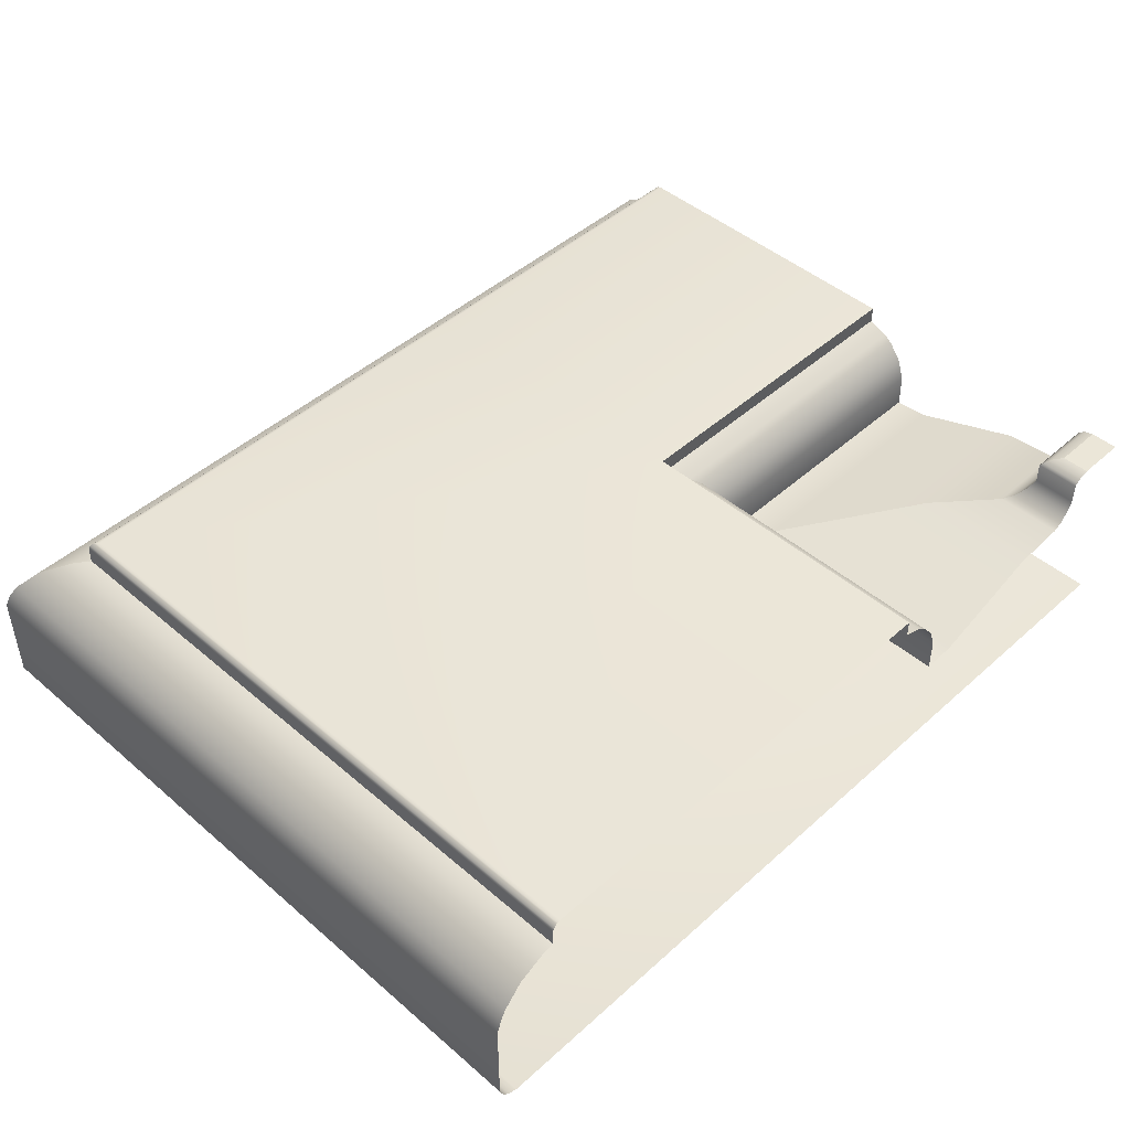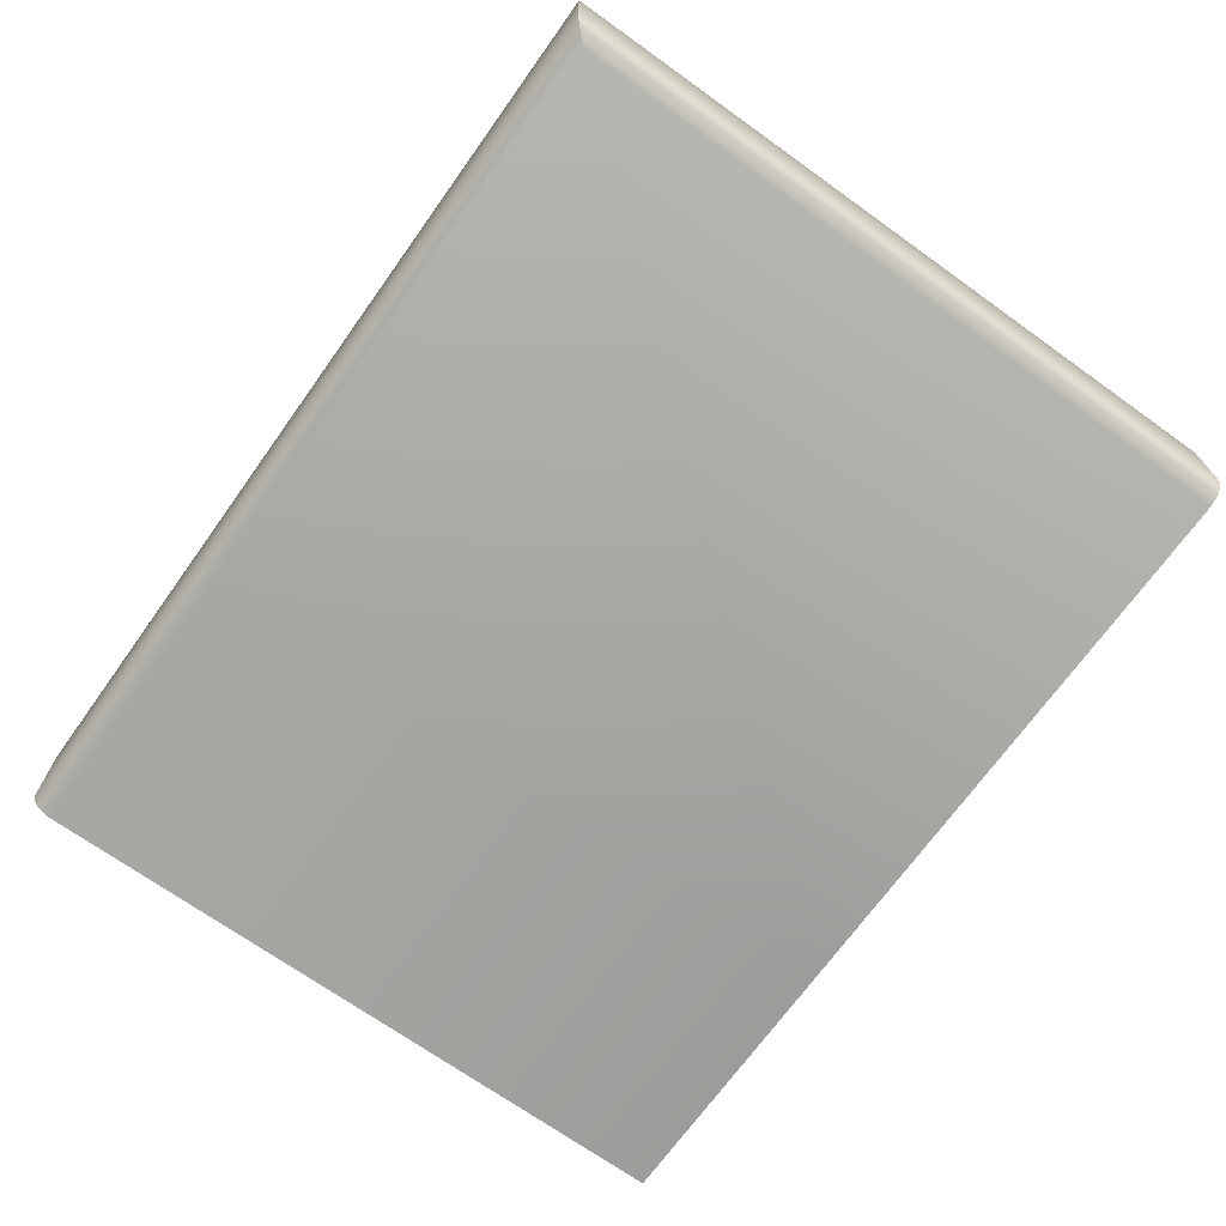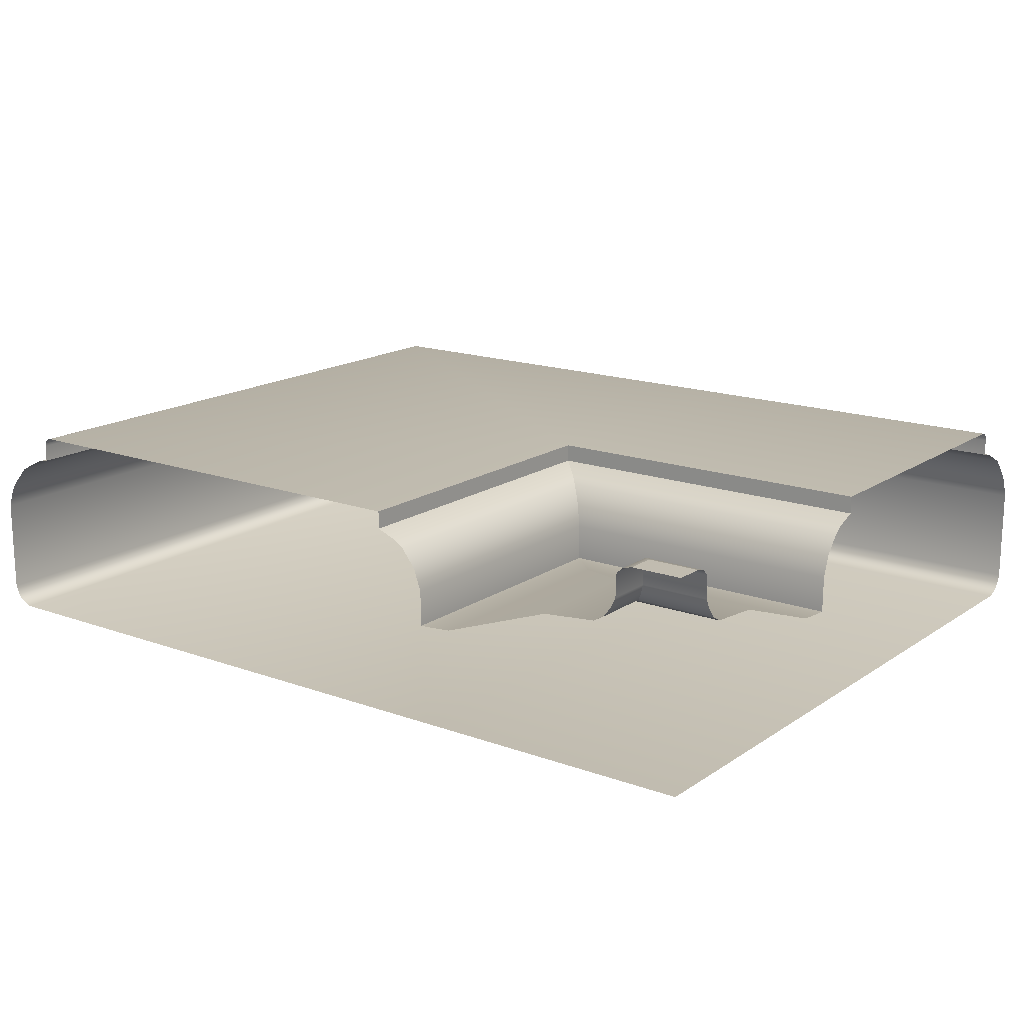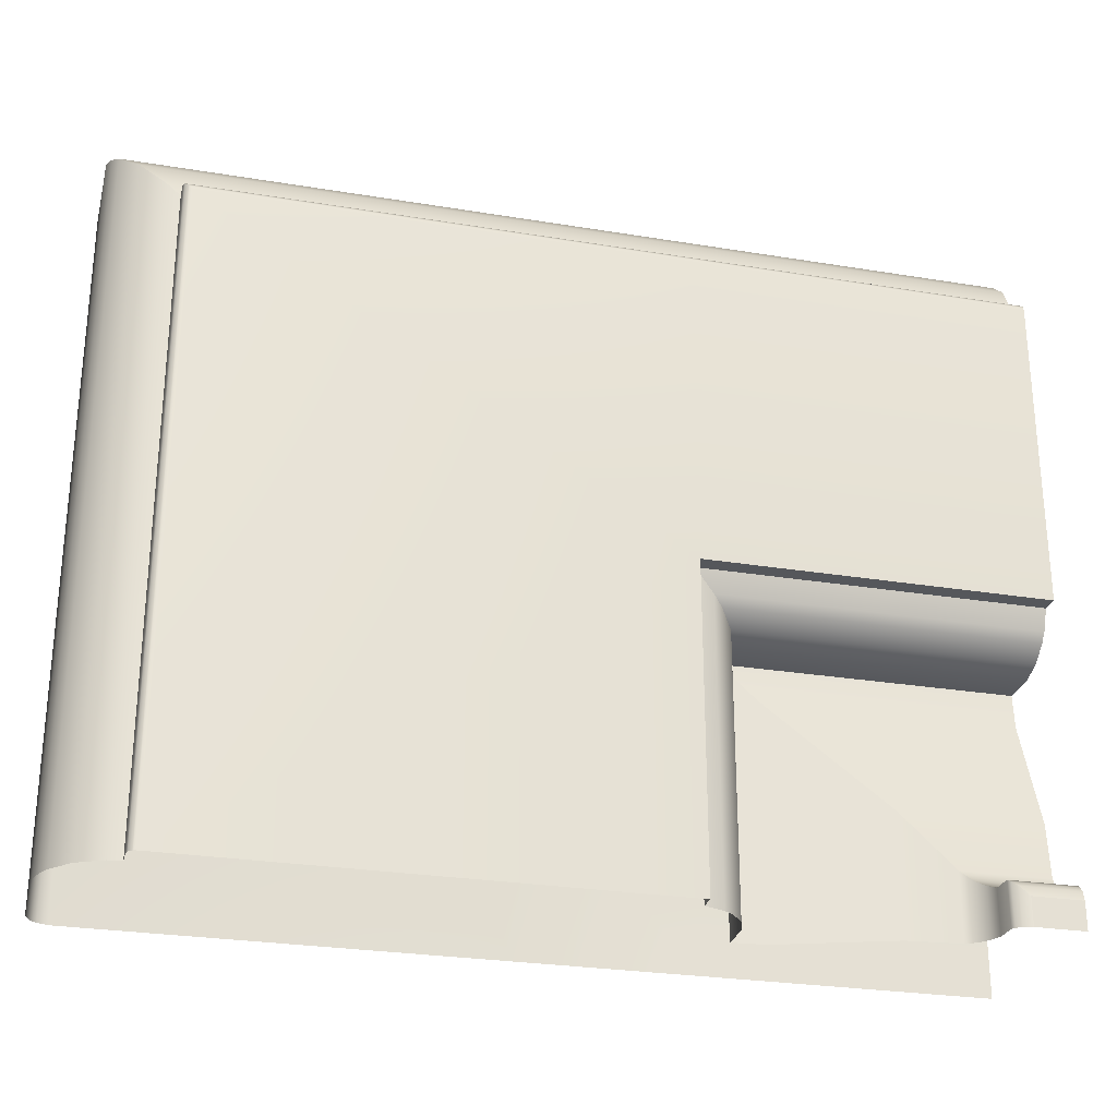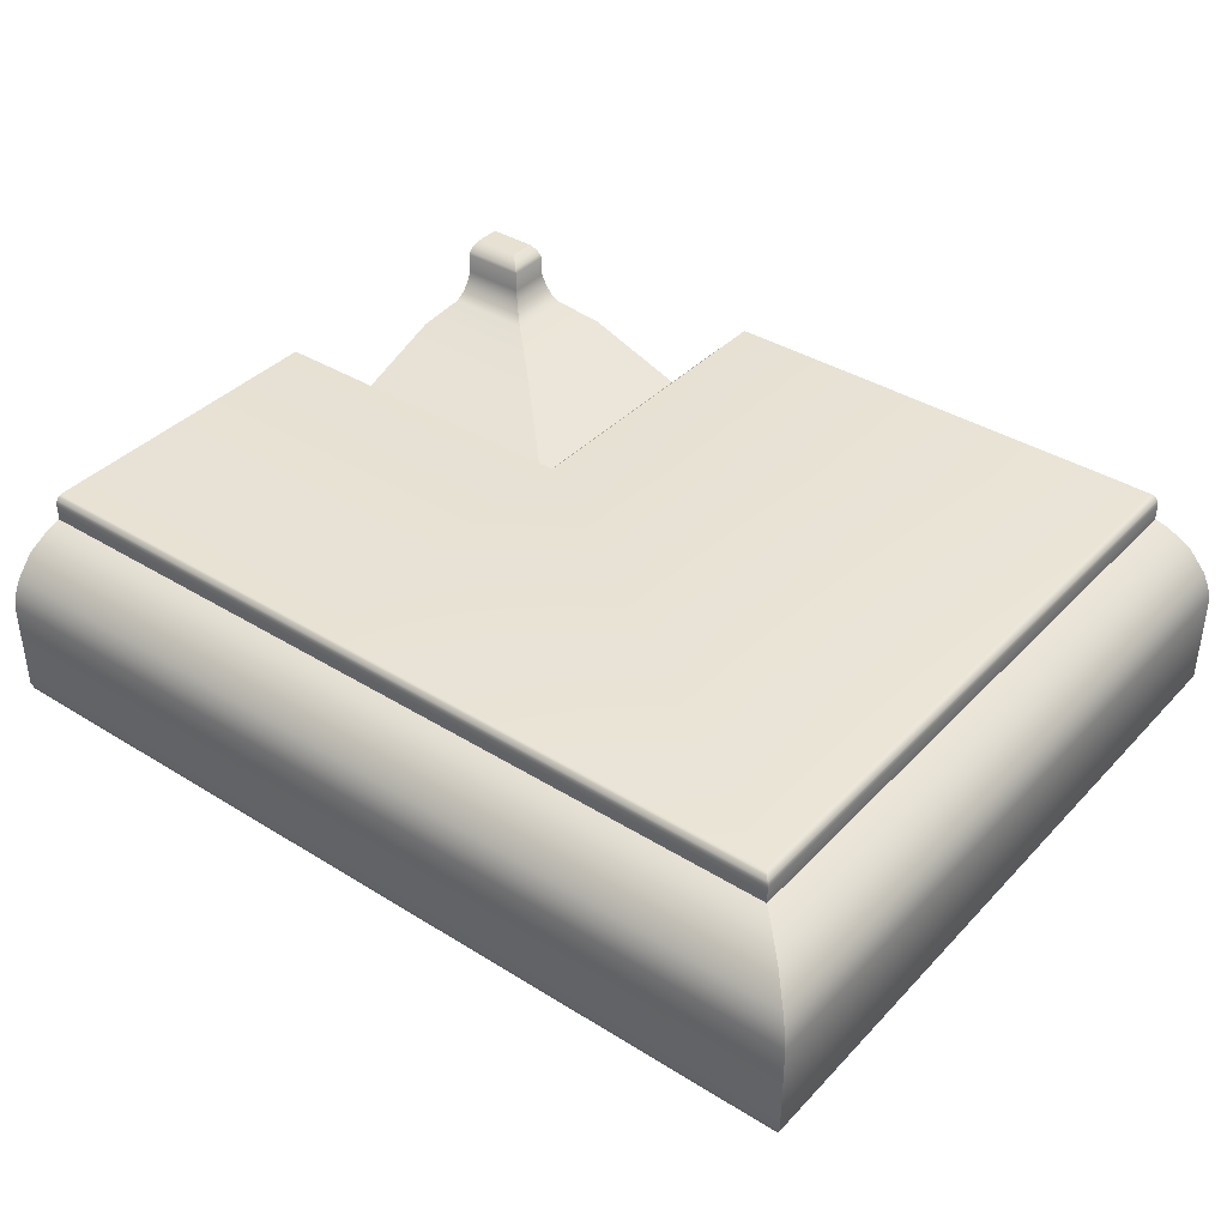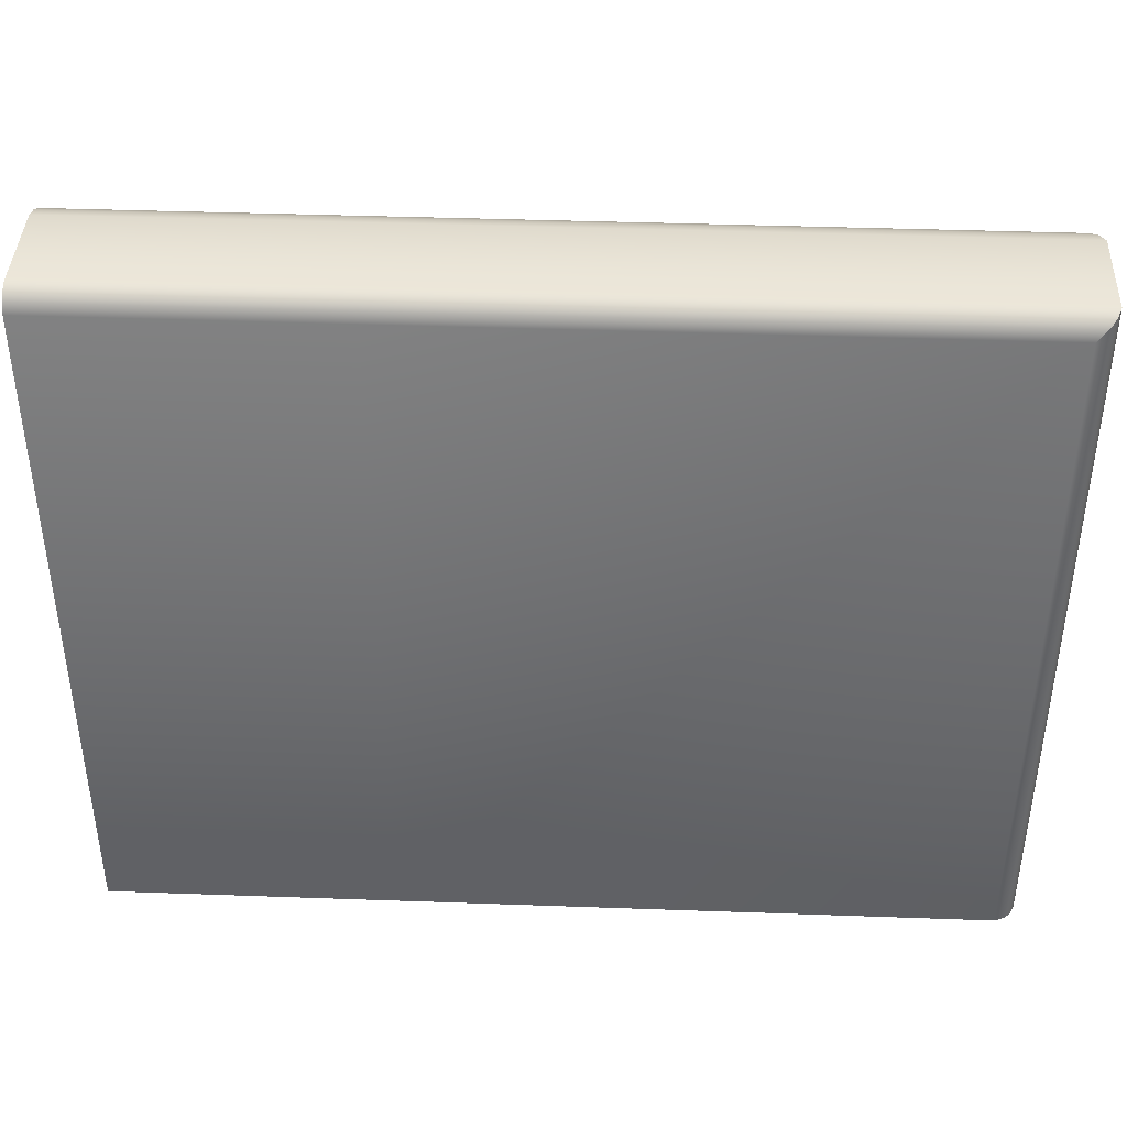
<metadata>
{"format":"obj","ext":"obj","renderer":"f3d","projection":"perspective","resolution":1024,"background":"white","views":[{"elev":46.2,"azim":-45.6,"up":"+Z"},{"elev":-70.2,"azim":-125.6,"up":"+Z"},{"elev":16.4,"azim":36.6,"up":"+Z"},{"elev":-27.0,"azim":-14.4,"up":"+Y"},{"elev":38.7,"azim":-142.0,"up":"+Z"},{"elev":40.9,"azim":-177.5,"up":"+Y"}]}
</metadata>
<code>
o DF_12_TL1/DF_12_TL/mesh22/mesh22-geometry#mesh22-geometry
v -0.3687 0.6549 0.4013
v -0.3743 0.6156 0.4009
v -0.3687 0.6156 0.4013
v -0.3743 0.6604 0.4009
v -0.3498 0.636 0.4081
v -0.3255 0.6549 0.4013
v -0.3744 0.6606 0.4067
v -0.3498 0.6156 0.4081
v -0.3255 0.636 0.4081
v -0.3255 0.6604 0.4009
v -0.3744 0.6156 0.4067
v -0.3255 0.6606 0.4067
v -0.3406 0.6269 0.4089
v -0.3255 0.6269 0.4089
v -0.3756 0.6618 0.4104
v -0.3255 0.6618 0.4104
v -0.3406 0.6156 0.4089
v -0.3756 0.6156 0.4104
v -0.3389 0.6252 0.4099
v -0.3255 0.6252 0.4099
v -0.3779 0.6641 0.4133
v -0.3255 0.6641 0.4133
v -0.3389 0.6156 0.4099
v -0.3779 0.6156 0.4133
v -0.3376 0.6239 0.4116
v -0.3795 0.6156 0.4144
v -0.3795 0.6656 0.4144
v -0.3376 0.6156 0.4116
v -0.3255 0.6239 0.4116
v -0.3255 0.6656 0.4144
v -0.3368 0.6231 0.4134
v -0.3829 0.669 0.4157
v -0.3368 0.6156 0.4134
v -0.3255 0.6231 0.4134
v -0.3829 0.6156 0.4157
v -0.3255 0.669 0.4157
v -0.3368 0.6231 0.417
v -0.3255 0.6231 0.417
v -0.3829 0.669 0.4186
v -0.3255 0.669 0.4186
v -0.3368 0.6156 0.417
v -0.3829 0.6156 0.4186
v -0.3364 0.6227 0.4175
v -0.4624 0.6156 0.4186
v -0.3829 0.7223 0.4186
v -0.3364 0.6156 0.4175
v -0.3255 0.6227 0.4175
v -0.4624 0.7223 0.4186
v -0.3255 0.7223 0.4186
v -0.3355 0.6218 0.4182
v -0.3255 0.6218 0.4182
v -0.4629 0.6156 0.4185
v -0.3824 0.7229 0.4185
v -0.3355 0.6156 0.4182
v -0.4629 0.7229 0.4185
v -0.3255 0.7229 0.4185
v -0.334 0.6203 0.4186
v -0.3255 0.6203 0.4186
v -0.4632 0.6156 0.4184
v -0.3822 0.7231 0.4184
v -0.334 0.6156 0.4186
v -0.4632 0.7231 0.4184
v -0.3255 0.7231 0.4184
v -0.3255 0.6156 0.4186
v -0.4637 0.6156 0.4179
v -0.3816 0.7236 0.4179
v -0.4637 0.7236 0.4179
v -0.3255 0.7236 0.4179
v -0.4638 0.6156 0.4176
v -0.3815 0.7237 0.4176
v -0.4638 0.7237 0.4176
v -0.3255 0.7237 0.4176
v -0.4639 0.6156 0.4171
v -0.3814 0.7238 0.4171
v -0.4639 0.7238 0.4171
v -0.3255 0.7238 0.4171
v -0.4639 0.6156 0.4143
v -0.3255 0.7238 0.4143
v -0.4639 0.7238 0.4143
v -0.3814 0.7238 0.4143
v -0.4662 0.6156 0.4138
v -0.3792 0.7261 0.4138
v -0.4662 0.7261 0.4138
v -0.3255 0.7261 0.4138
v -0.4704 0.6156 0.4116
v -0.3749 0.7303 0.4116
v -0.4704 0.7303 0.4116
v -0.3255 0.7303 0.4116
v -0.4735 0.6156 0.4081
v -0.3718 0.7334 0.4081
v -0.4735 0.7334 0.4081
v -0.3255 0.7334 0.4081
v -0.4746 0.6156 0.406
v -0.3707 0.7345 0.406
v -0.4746 0.7345 0.406
v -0.3255 0.7345 0.406
v -0.4753 0.6156 0.4036
v -0.37 0.7352 0.4036
v -0.4753 0.7352 0.4036
v -0.3255 0.7352 0.4036
v -0.4753 0.6156 0.3875
v -0.37 0.7352 0.3875
v -0.4753 0.7352 0.3875
v -0.3255 0.7352 0.3875
v -0.4747 0.6156 0.3859
v -0.3255 0.7346 0.3859
v -0.4747 0.7346 0.3859
v -0.3706 0.7346 0.3859
v -0.4742 0.6156 0.3853
v -0.3255 0.734 0.3853
v -0.4742 0.734 0.3853
v -0.3712 0.734 0.3853
v -0.4735 0.6156 0.3848
v -0.3255 0.7334 0.3848
v -0.4735 0.7334 0.3848
v -0.3718 0.7334 0.3848
v -0.4719 0.6156 0.3841
v -0.3255 0.7318 0.3841
v -0.3734 0.7318 0.3841
v -0.4719 0.7318 0.3841
v -0.3734 0.6156 0.3841
v -0.3255 0.6156 0.3841
f 1 2 3
f 2 1 4
f 3 5 1
f 6 4 1
f 7 2 4
f 5 3 8
f 9 1 5
f 4 6 10
f 1 9 6
f 2 7 11
f 4 12 7
f 8 13 5
f 5 14 9
f 12 4 10
f 15 11 7
f 16 7 12
f 13 8 17
f 14 5 13
f 11 15 18
f 7 16 15
f 17 19 13
f 13 20 14
f 21 18 15
f 22 15 16
f 19 17 23
f 20 13 19
f 18 21 24
f 15 22 21
f 23 25 19
f 25 20 19
f 21 26 24
f 22 27 21
f 25 23 28
f 20 25 29
f 26 21 27
f 27 22 30
f 28 31 25
f 31 29 25
f 32 26 27
f 30 32 27
f 31 28 33
f 29 31 34
f 26 32 35
f 32 30 36
f 33 37 31
f 31 38 34
f 39 35 32
f 40 32 36
f 37 33 41
f 38 31 37
f 35 39 42
f 32 40 39
f 41 43 37
f 43 38 37
f 39 44 42
f 40 45 39
f 43 41 46
f 38 43 47
f 44 39 48
f 45 40 49
f 48 39 45
f 46 50 43
f 43 51 47
f 48 52 44
f 49 53 45
f 53 48 45
f 50 46 54
f 51 43 50
f 52 48 55
f 53 49 56
f 48 53 55
f 54 57 50
f 50 58 51
f 55 59 52
f 56 60 53
f 60 55 53
f 57 54 61
f 58 50 57
f 59 55 62
f 60 56 63
f 55 60 62
f 64 57 61
f 57 64 58
f 62 65 59
f 63 66 60
f 66 62 60
f 65 62 67
f 66 63 68
f 62 66 67
f 67 69 65
f 68 70 66
f 70 67 66
f 69 67 71
f 70 68 72
f 67 70 71
f 71 73 69
f 72 74 70
f 74 71 70
f 73 71 75
f 74 72 76
f 71 74 75
f 75 77 73
f 78 74 76
f 74 79 75
f 77 75 79
f 74 78 80
f 79 74 80
f 79 81 77
f 78 82 80
f 82 79 80
f 81 79 83
f 82 78 84
f 79 82 83
f 83 85 81
f 84 86 82
f 86 83 82
f 85 83 87
f 86 84 88
f 83 86 87
f 87 89 85
f 88 90 86
f 90 87 86
f 89 87 91
f 90 88 92
f 87 90 91
f 91 93 89
f 92 94 90
f 94 91 90
f 93 91 95
f 94 92 96
f 91 94 95
f 95 97 93
f 96 98 94
f 98 95 94
f 97 95 99
f 98 96 100
f 95 98 99
f 99 101 97
f 100 102 98
f 98 103 99
f 101 99 103
f 102 100 104
f 103 98 102
f 103 105 101
f 106 102 104
f 102 107 103
f 105 103 107
f 102 106 108
f 107 102 108
f 107 109 105
f 110 108 106
f 108 111 107
f 109 107 111
f 108 110 112
f 111 108 112
f 111 113 109
f 114 112 110
f 112 115 111
f 113 111 115
f 112 114 116
f 115 112 116
f 115 117 113
f 118 116 114
f 119 115 116
f 117 115 120
f 116 118 119
f 115 119 120
f 120 121 117
f 122 119 118
f 121 120 119
f 119 122 121
f 3 2 1
f 4 1 2
f 1 5 3
f 1 4 6
f 4 2 7
f 8 3 5
f 5 1 9
f 10 6 4
f 6 9 1
f 11 7 2
f 7 12 4
f 5 13 8
f 9 14 5
f 10 4 12
f 7 11 15
f 12 7 16
f 17 8 13
f 13 5 14
f 18 15 11
f 15 16 7
f 13 19 17
f 14 20 13
f 15 18 21
f 16 15 22
f 23 17 19
f 19 13 20
f 24 21 18
f 21 22 15
f 19 25 23
f 19 20 25
f 24 26 21
f 21 27 22
f 28 23 25
f 29 25 20
f 27 21 26
f 30 22 27
f 25 31 28
f 25 29 31
f 27 26 32
f 27 32 30
f 33 28 31
f 34 31 29
f 35 32 26
f 36 30 32
f 31 37 33
f 34 38 31
f 32 35 39
f 36 32 40
f 41 33 37
f 37 31 38
f 42 39 35
f 39 40 32
f 37 43 41
f 37 38 43
f 42 44 39
f 39 45 40
f 46 41 43
f 47 43 38
f 48 39 44
f 49 40 45
f 45 39 48
f 43 50 46
f 47 51 43
f 44 52 48
f 45 53 49
f 45 48 53
f 54 46 50
f 50 43 51
f 55 48 52
f 56 49 53
f 55 53 48
f 50 57 54
f 51 58 50
f 52 59 55
f 53 60 56
f 53 55 60
f 61 54 57
f 57 50 58
f 62 55 59
f 63 56 60
f 62 60 55
f 61 57 64
f 58 64 57
f 59 65 62
f 60 66 63
f 60 62 66
f 67 62 65
f 68 63 66
f 67 66 62
f 65 69 67
f 66 70 68
f 66 67 70
f 71 67 69
f 72 68 70
f 71 70 67
f 69 73 71
f 70 74 72
f 70 71 74
f 75 71 73
f 76 72 74
f 75 74 71
f 73 77 75
f 76 74 78
f 75 79 74
f 79 75 77
f 80 78 74
f 80 74 79
f 77 81 79
f 80 82 78
f 80 79 82
f 83 79 81
f 84 78 82
f 83 82 79
f 81 85 83
f 82 86 84
f 82 83 86
f 87 83 85
f 88 84 86
f 87 86 83
f 85 89 87
f 86 90 88
f 86 87 90
f 91 87 89
f 92 88 90
f 91 90 87
f 89 93 91
f 90 94 92
f 90 91 94
f 95 91 93
f 96 92 94
f 95 94 91
f 93 97 95
f 94 98 96
f 94 95 98
f 99 95 97
f 100 96 98
f 99 98 95
f 97 101 99
f 98 102 100
f 99 103 98
f 103 99 101
f 104 100 102
f 102 98 103
f 101 105 103
f 104 102 106
f 103 107 102
f 107 103 105
f 108 106 102
f 108 102 107
f 105 109 107
f 106 108 110
f 107 111 108
f 111 107 109
f 112 110 108
f 112 108 111
f 109 113 111
f 110 112 114
f 111 115 112
f 115 111 113
f 116 114 112
f 116 112 115
f 113 117 115
f 114 116 118
f 116 115 119
f 120 115 117
f 119 118 116
f 120 119 115
f 117 121 120
f 118 119 122
f 119 120 121
f 121 122 119

</code>
